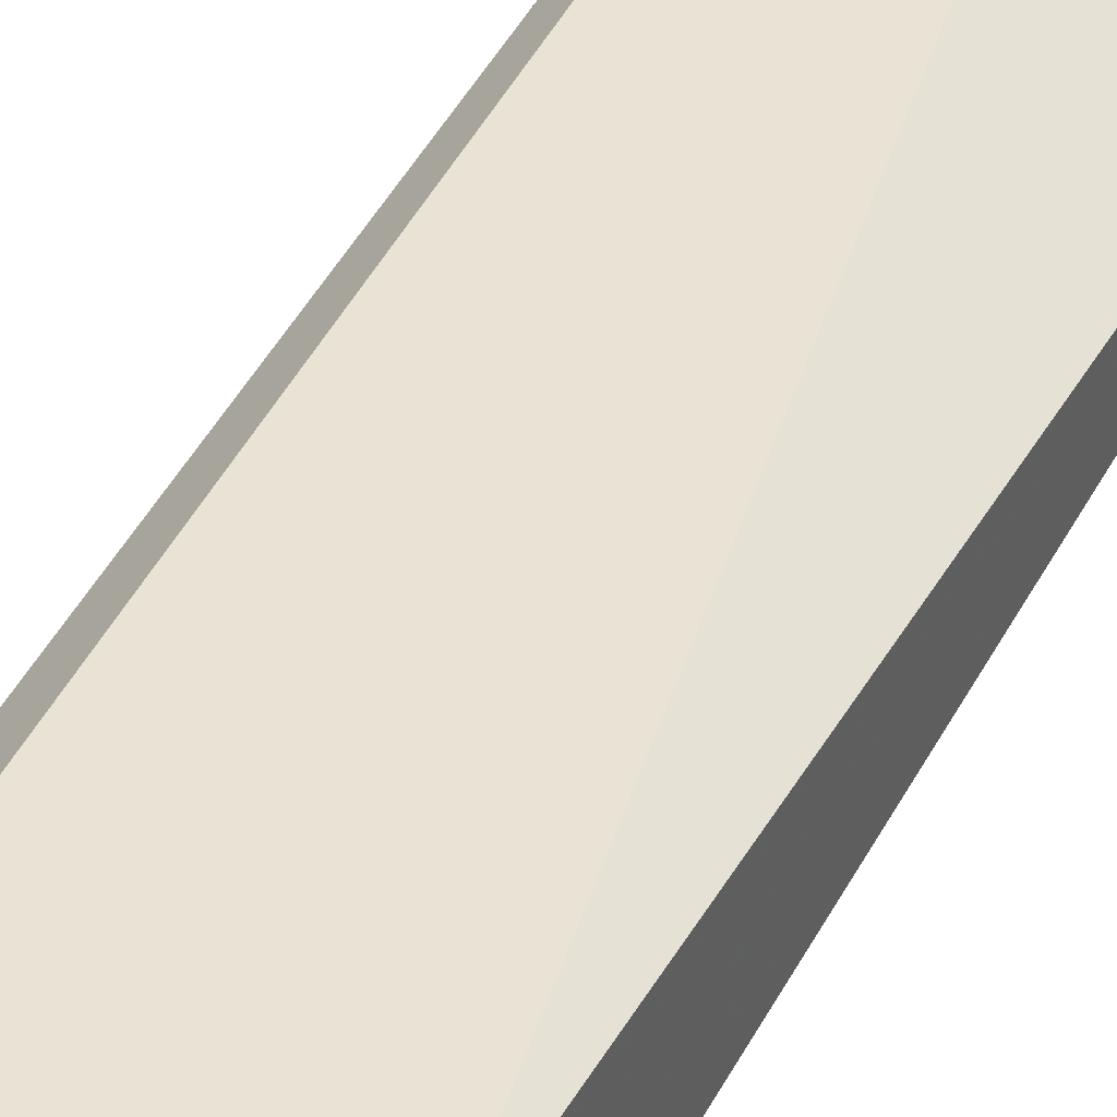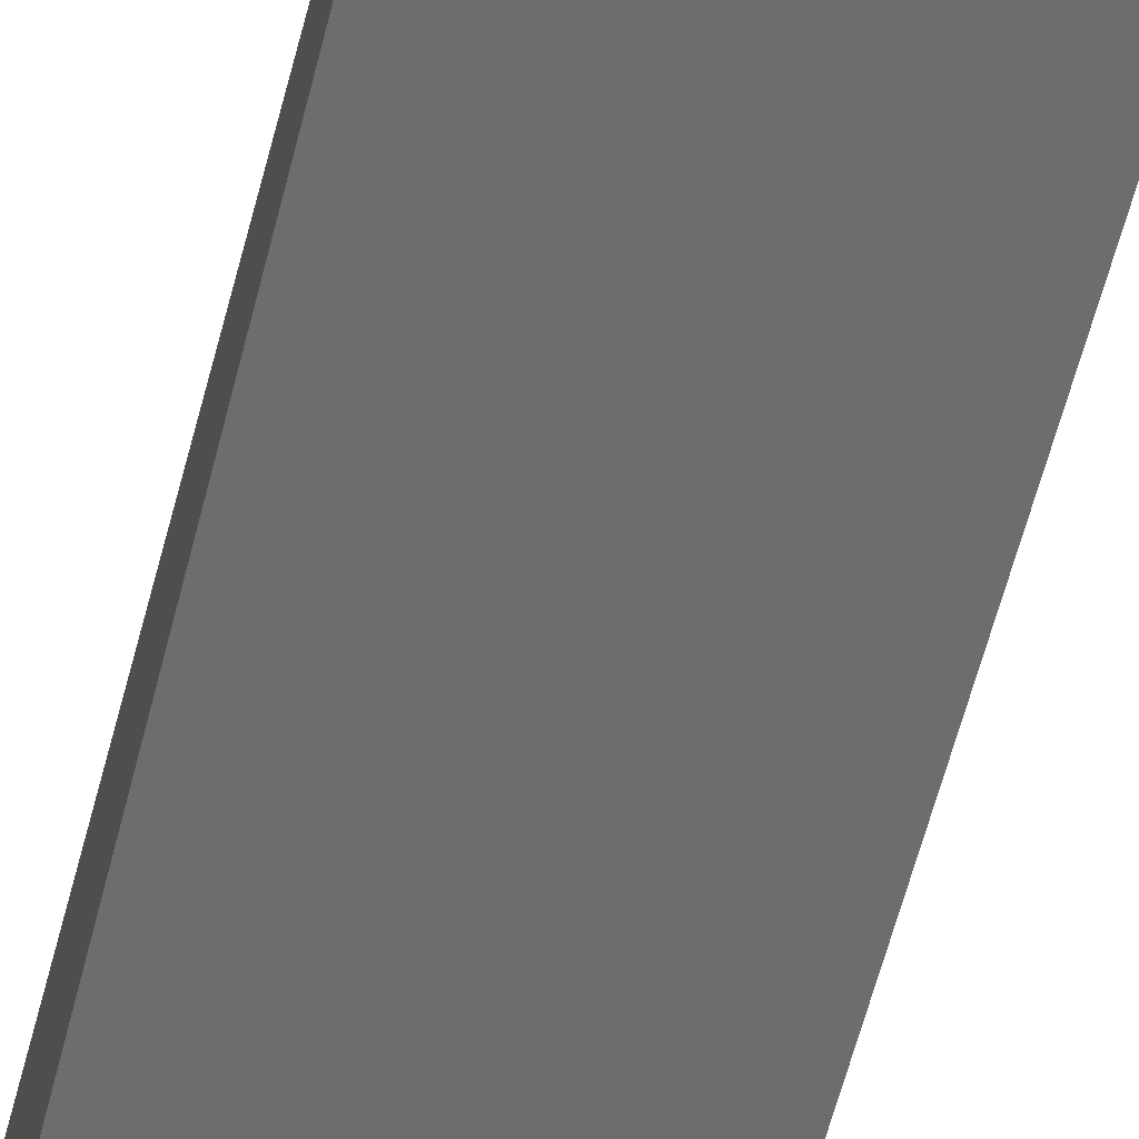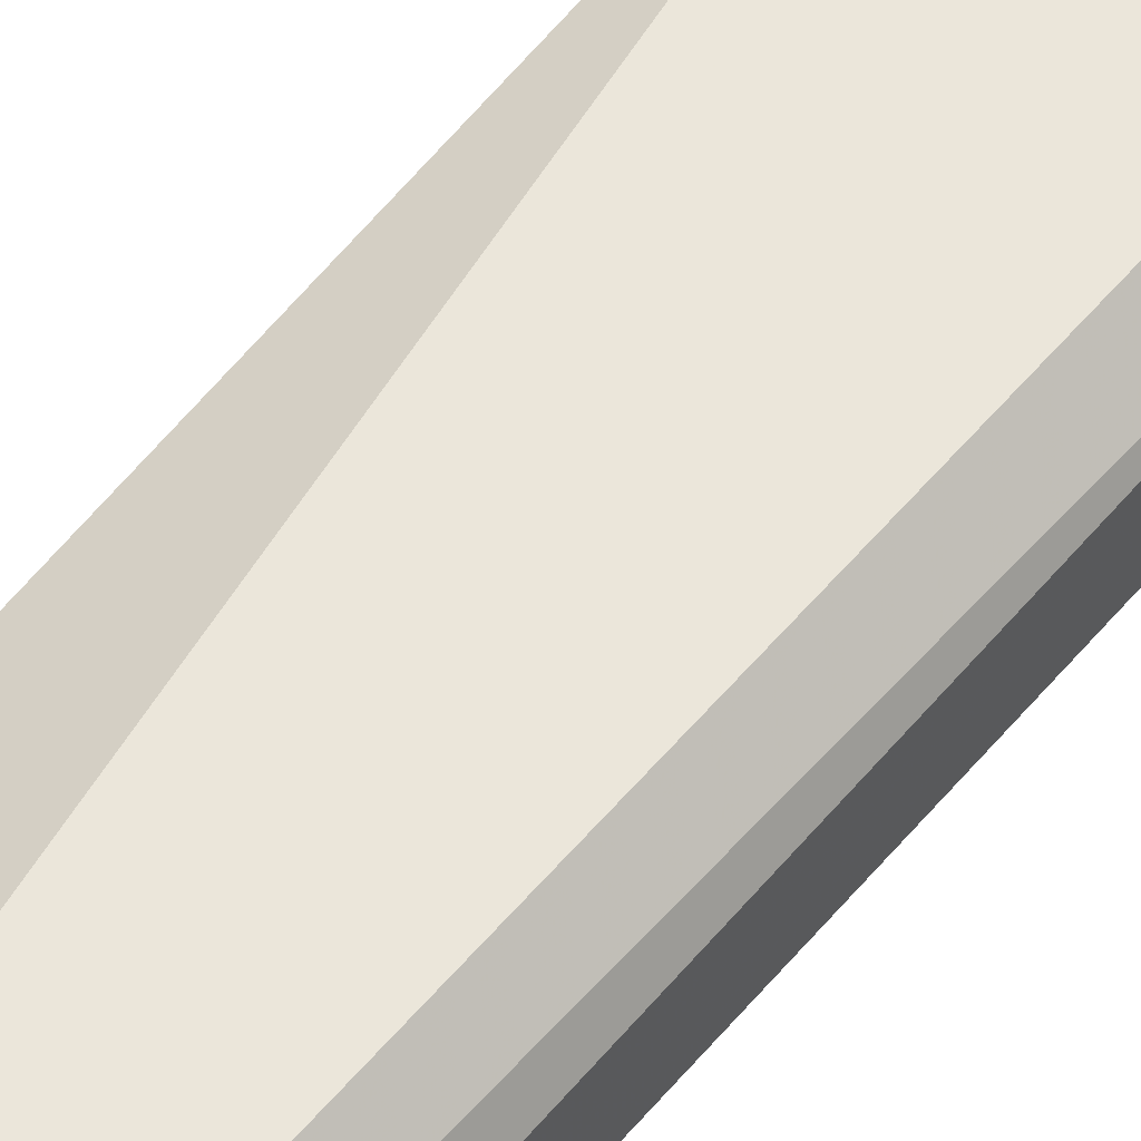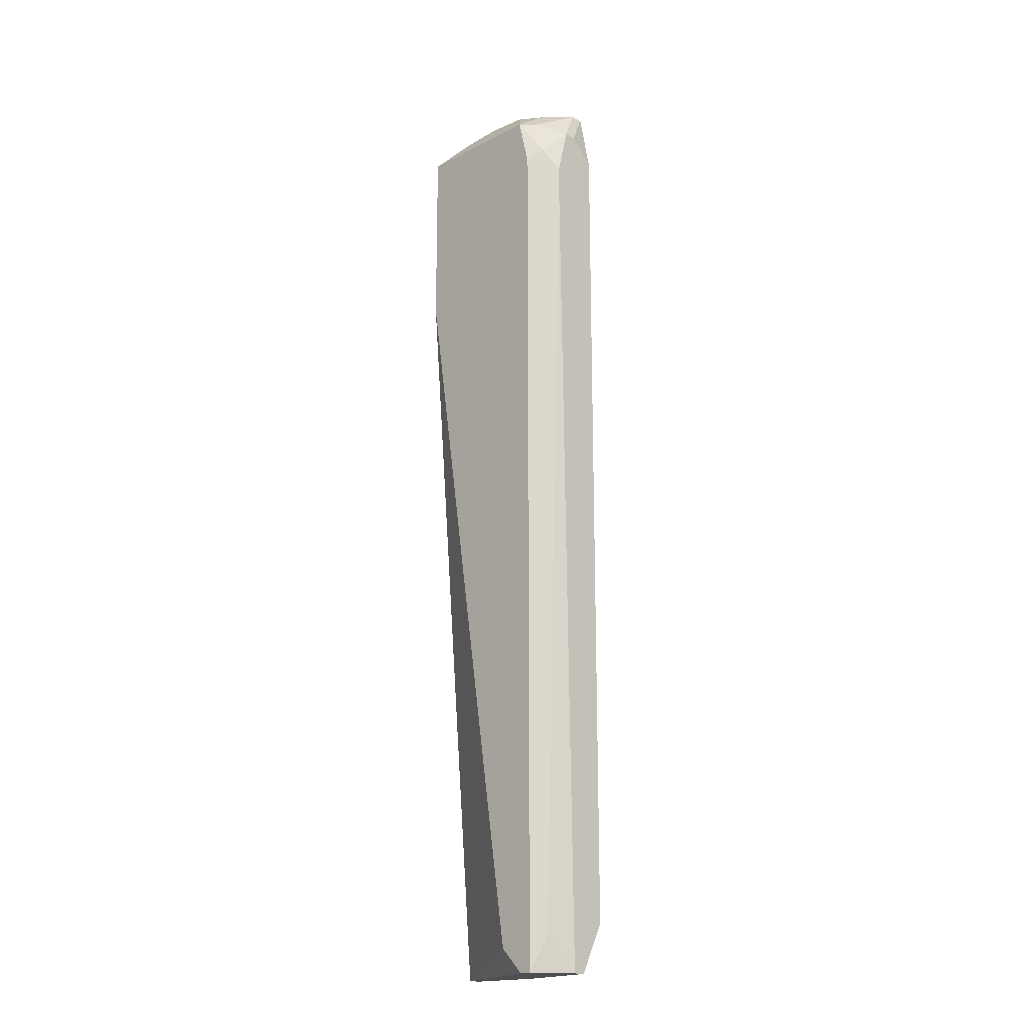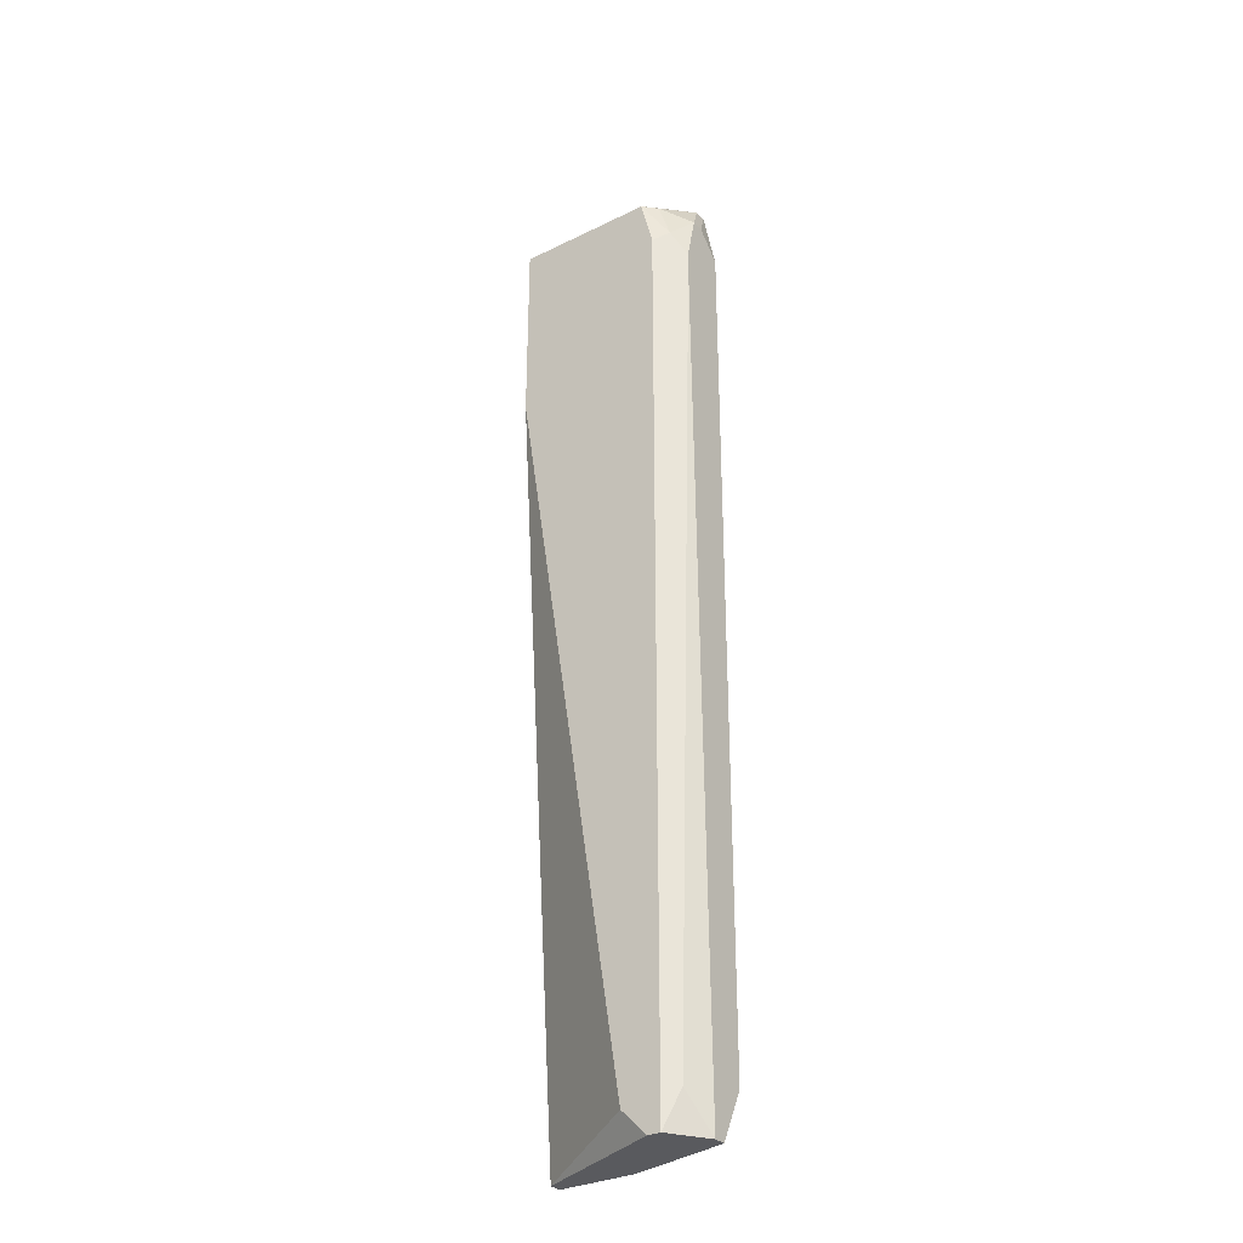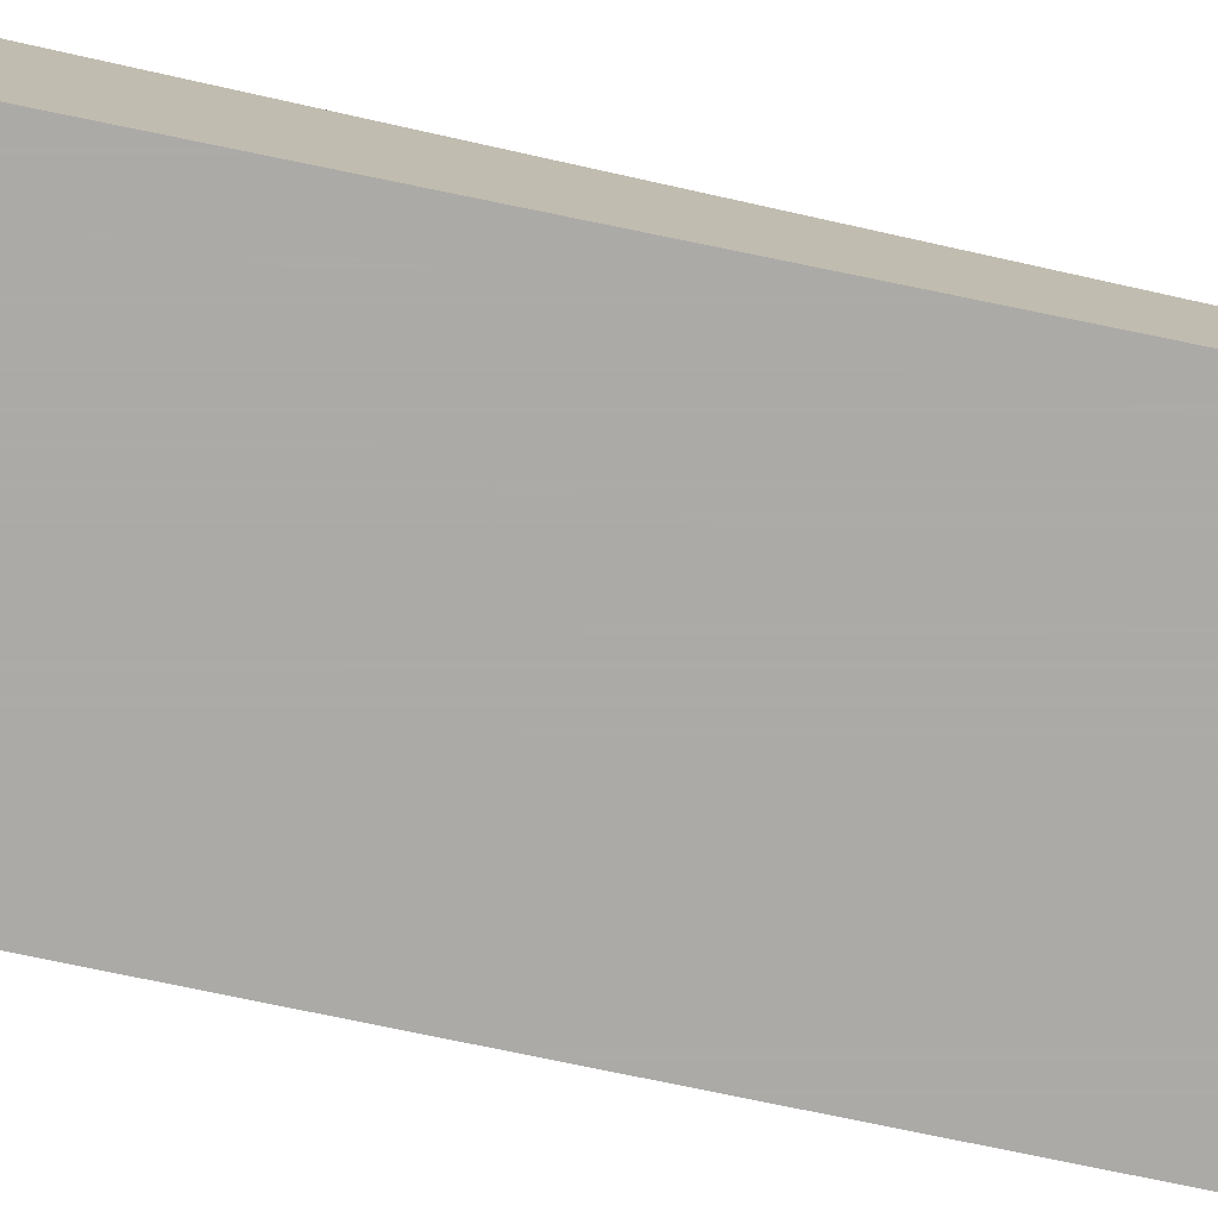
<metadata>
{"format":"obj","ext":"obj","renderer":"f3d","projection":"perspective","resolution":1024,"background":"white","views":[{"elev":42.1,"azim":-155.2,"up":"+Z"},{"elev":-53.9,"azim":-13.2,"up":"+Z"},{"elev":54.9,"azim":38.9,"up":"+Z"},{"elev":-17.8,"azim":45.2,"up":"+Y"},{"elev":-31.4,"azim":34.9,"up":"+Y"},{"elev":-76.1,"azim":-101.7,"up":"+Z"}]}
</metadata>
<code>
v -0.003338 -0.02584 0.05699
v 0.01921 0.09332 0.06182
v 0.01921 0.09332 0.06021
v 0.01921 0.09171 0.0586
v -0.003338 -0.02584 0.0586
v 0.01921 0.0901 0.05699
v 0.01921 0.08688 0.06343
v 0.01921 0.08527 0.06343
v 0.01921 -0.0194 0.05699
v 0.01921 -0.02584 0.06182
v 0.01921 -0.02584 0.06021
v 0.0176 0.09815 0.0586
v 0.0176 0.09815 0.05699
v 0.0176 0.0901 0.06504
v 0.0176 -0.02101 0.06504
v 0.01599 0.09493 0.06504
v 0.01599 0.08849 0.06665
v 0.01599 -0.02584 0.06665
v 0.01438 -0.02584 0.06665
v 0.01438 0.09815 0.06182
v 0.01438 0.09493 0.06665
v 0.01277 0.09976 0.0586
v 0.01277 0.09976 0.05699
v 0.01116 -0.02262 0.06665
v 0.009545 0.09976 0.06182
v 0.006324 -0.02584 0.05699
v 0.001493 0.1014 0.06021
v 0.003103 0.1014 0.06021
v 0.003103 0.1014 0.0586
v -0.0001174 0.1014 0.0586
v -0.0001174 0.1014 0.05699
v 0.001493 0.1014 0.05699
v -0.001728 0.09976 0.06182
v -0.003338 0.09976 0.06021
v -0.003338 0.09976 0.0586
v -0.003338 0.09493 0.06665
v -0.003338 0.07078 0.06665
v -0.003338 0.06434 0.05699
f 5 24 37
f 33 27 34
f 26 9 11
f 30 34 27
f 19 24 5
f 10 18 19
f 10 19 5
f 10 5 1
f 10 1 26
f 10 26 11
f 35 34 30
f 35 30 31
f 35 31 38
f 14 21 17
f 15 14 17
f 15 17 18
f 15 18 10
f 4 6 13
f 2 14 7
f 32 29 23
f 32 23 13
f 32 13 6
f 32 6 9
f 32 9 26
f 32 26 1
f 32 1 38
f 32 38 31
f 28 29 32
f 28 32 31
f 28 31 30
f 28 30 27
f 28 27 33
f 28 33 25
f 20 25 21
f 36 21 25
f 36 25 33
f 36 33 34
f 36 34 35
f 36 35 38
f 36 38 1
f 36 1 5
f 36 5 37
f 36 37 24
f 36 24 19
f 36 19 18
f 36 18 17
f 36 17 21
f 8 15 10
f 8 7 14
f 8 14 15
f 3 2 7
f 3 7 8
f 3 8 10
f 3 10 11
f 3 11 9
f 3 9 6
f 3 6 4
f 3 4 13
f 16 21 14
f 16 14 2
f 22 23 29
f 22 29 28
f 22 28 25
f 12 16 2
f 12 2 3
f 12 3 13
f 12 13 23
f 12 23 22
f 12 22 25
f 12 25 20
f 12 20 21
f 12 21 16

</code>
